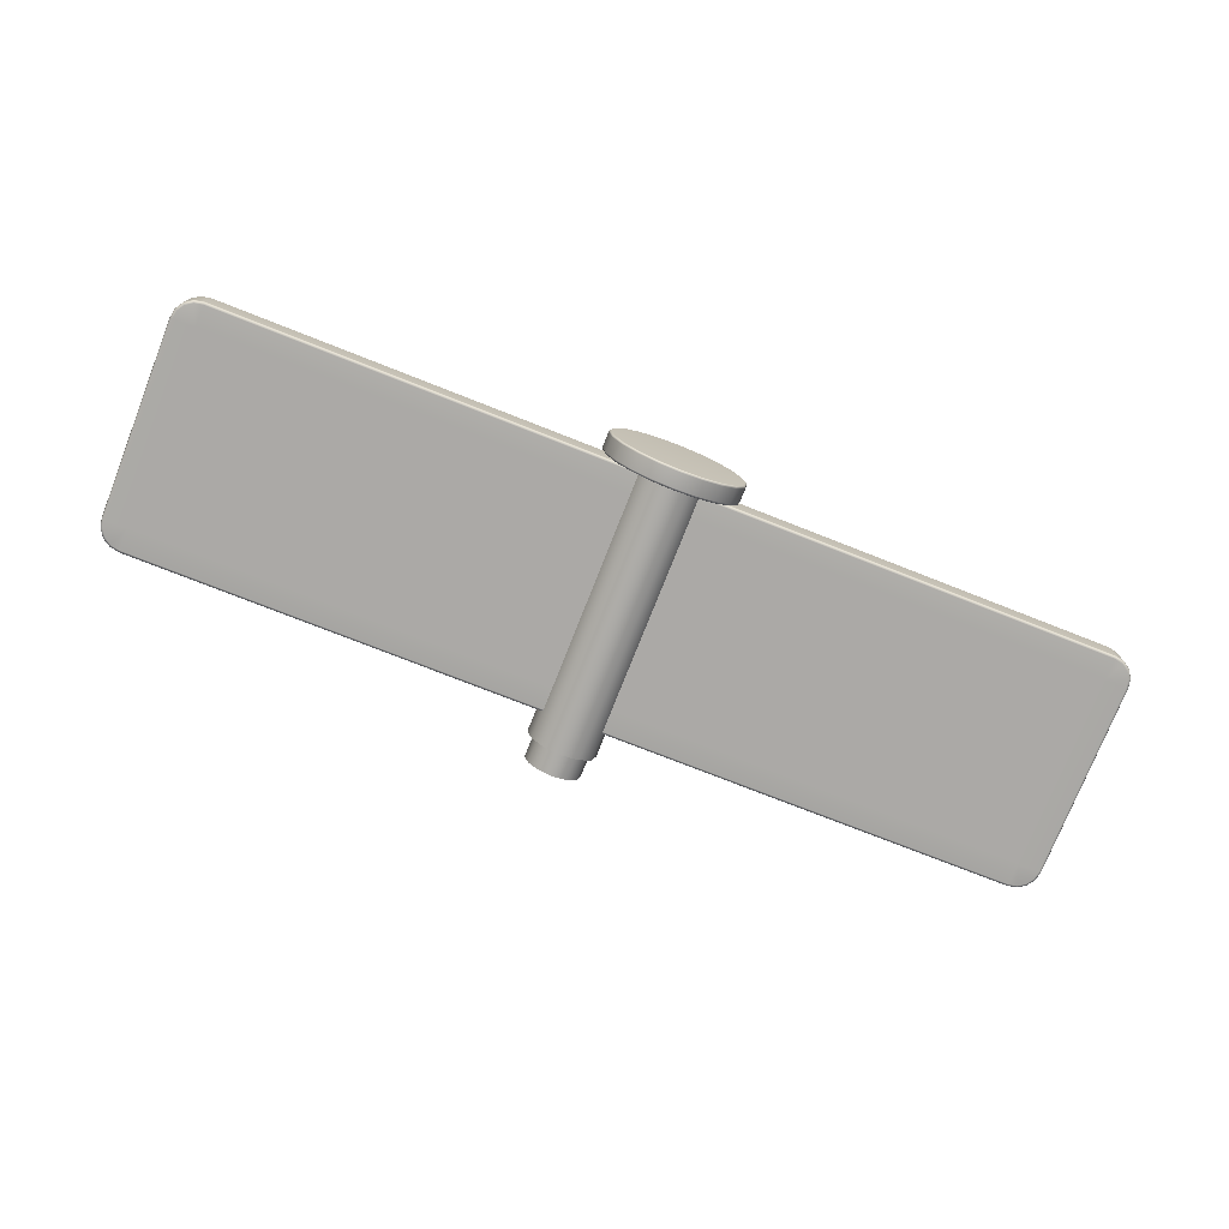
<metadata>
{"format":"obj","ext":"obj","renderer":"f3d","projection":"perspective","resolution":1024,"background":"white","views":[{"elev":-75.5,"azim":158.5,"up":"+Z"}]}
</metadata>
<code>
g Turnstile
v 0.2463 0.3464 -0.4265
v -2.333e-17 4.272 -0.4925
v -2.333e-17 0.3464 -0.4925
v 0.2463 4.272 -0.4265
v 0.4265 0.3464 -0.2463
v 0.4265 4.272 -0.2463
v 0.4925 0.3464 0
v 0.4925 4.272 0
v 0.4265 0.3464 0.2463
v 0.4265 4.272 0.2463
v 0.2463 0.3464 0.4265
v 0.2463 4.272 0.4265
v -2.333e-17 0.3464 0.4925
v -2.333e-17 4.272 0.4925
v -2.333e-17 0.3464 -0.4925
v -2.333e-17 4.272 -0.4925
v -0.2463 4.272 -0.4265
v -0.2463 0.3464 -0.4265
v -0.4265 4.272 -0.2463
v -0.4265 0.3464 -0.2463
v -0.4925 4.272 0
v -0.4925 0.3464 0
v -0.4265 4.272 0.2463
v -0.4265 0.3464 0.2463
v -0.2463 4.272 0.4265
v -0.2463 0.3464 0.4265
v -2.333e-17 4.272 0.4925
v -2.333e-17 0.3464 0.4925
v 0.5649 4.279 -0.7775
v 0.2942 4.257 -0.9055
v 0.5596 4.257 -0.7702
v 0.297 4.279 -0.914
v 2.767e-16 4.257 -0.9521
v 0.297 4.495 -0.914
v 0.5649 4.495 -0.7775
v 0.5596 4.516 -0.7702
v 0.2942 4.516 -0.9055
v 5.781e-15 4.495 -0.9611
v -8.706e-11 4.516 -0.9521
v 1.001e-15 4.279 -0.9611
v -0.2942 4.257 -0.9055
v -0.297 4.495 -0.914
v -0.2942 4.516 -0.9055
v -0.297 4.279 -0.914
v -0.5596 4.257 -0.7702
v -0.5649 4.495 -0.7775
v -0.5596 4.516 -0.7702
v -0.5649 4.279 -0.7775
v -0.7702 4.257 -0.5596
v -0.7775 4.495 -0.5649
v -0.7702 4.516 -0.5596
v -0.7775 4.279 -0.5649
v -0.9055 4.257 -0.2942
v -0.914 4.495 -0.297
v -0.9055 4.516 -0.2942
v -0.914 4.279 -0.297
v -0.9521 4.257 0
v -0.9611 4.495 0
v -0.9521 4.516 0
v -0.9611 4.279 0
v -0.9055 4.257 0.2942
v -0.914 4.495 0.297
v -0.9055 4.516 0.2942
v -0.914 4.279 0.297
v -0.7702 4.257 0.5596
v -0.7775 4.495 0.5649
v -0.7702 4.516 0.5596
v -0.7775 4.279 0.5649
v -0.5596 4.257 0.7702
v -0.5649 4.279 0.7775
v -0.5649 4.495 0.7775
v -0.5596 4.516 0.7702
v -0.5649 4.279 0.7775
v -0.2942 4.257 0.9055
v -0.5596 4.257 0.7702
v -0.297 4.279 0.914
v -2.982e-08 4.257 0.9521
v -0.297 4.495 0.914
v -0.5649 4.495 0.7775
v -0.5596 4.516 0.7702
v -0.2942 4.516 0.9055
v -2.864e-08 4.495 0.9611
v -2.978e-08 4.516 0.9521
v -2.864e-08 4.279 0.9611
v 0.2942 4.257 0.9055
v 0.297 4.495 0.914
v 0.2942 4.516 0.9055
v 0.297 4.279 0.914
v 0.5596 4.257 0.7702
v 0.5649 4.495 0.7775
v 0.5596 4.516 0.7702
v 0.5649 4.279 0.7775
v 0.7702 4.257 0.5596
v 0.7775 4.495 0.5649
v 0.7702 4.516 0.5596
v 0.7775 4.279 0.5649
v 0.9055 4.257 0.2942
v 0.914 4.495 0.297
v 0.9055 4.516 0.2942
v 0.914 4.279 0.297
v 0.9521 4.257 -9.231e-09
v 0.9611 4.495 0
v 0.9521 4.516 -9.231e-09
v 0.9611 4.279 0
v 0.9055 4.257 -0.2942
v 0.914 4.495 -0.297
v 0.9055 4.516 -0.2942
v 0.914 4.279 -0.297
v 0.7702 4.257 -0.5596
v 0.7775 4.495 -0.5649
v 0.7702 4.516 -0.5596
v 0.7775 4.279 -0.5649
v 0.5596 4.257 -0.7702
v 0.5649 4.279 -0.7775
v 0.5649 4.495 -0.7775
v 0.5596 4.516 -0.7702
v 0.391 4.205 -0.2159
v 0.391 4.194 -0.2428
v 6.295 4.194 -0.2428
v 6.296 4.205 -0.2159
v 6.296 4.205 0.2159
v 0.391 4.205 0.2159
v 0.391 4.194 0.2428
v 6.295 4.194 0.2428
v 0.391 0.7363 0.2159
v 0.391 0.7475 0.2428
v 6.295 0.7475 0.2428
v 6.296 0.7363 0.2159
v 6.296 0.7363 -0.2159
v 0.391 0.7363 -0.2159
v 0.391 0.7475 -0.2428
v 6.295 0.7475 -0.2428
v 0.391 0.7744 -0.254
v 0.391 0.7475 -0.2428
v 6.295 0.7475 -0.2428
v 6.292 0.7744 -0.254
v 6.424 0.7732 -0.2428
v 0.391 1.083 -0.254
v 6.296 1.083 -0.254
v 6.296 3.858 -0.254
v 0.391 3.858 -0.254
v 6.414 0.7986 -0.254
v 6.533 0.8459 -0.2428
v 6.514 0.8654 -0.254
v 6.606 0.9548 -0.2428
v 6.581 0.9653 -0.254
v 6.632 1.084 -0.2428
v 6.605 1.087 -0.254
v 6.632 3.857 -0.2428
v 6.605 3.854 -0.254
v 6.606 3.986 -0.2428
v 6.581 3.976 -0.254
v 6.533 4.095 -0.2428
v 6.514 4.076 -0.254
v 6.424 4.168 -0.2428
v 6.414 4.142 -0.254
v 6.295 4.194 -0.2428
v 6.292 4.167 -0.254
v 0.391 4.194 -0.2428
v 0.391 4.167 -0.254
v 6.296 4.205 -0.2159
v 6.295 4.194 -0.2428
v 6.424 4.168 -0.2428
v 6.429 4.178 -0.2159
v 6.533 4.095 -0.2428
v 6.429 4.178 0.2159
v 6.296 4.205 0.2159
v 6.295 4.194 0.2428
v 6.424 4.168 0.2428
v 6.541 4.103 0.2159
v 6.533 4.095 0.2428
v 6.541 4.103 -0.2159
v 6.606 3.986 -0.2428
v 6.617 3.991 0.2159
v 6.606 3.986 0.2428
v 6.617 3.991 -0.2159
v 6.632 3.857 -0.2428
v 6.643 3.858 0.2159
v 6.632 3.857 0.2428
v 6.643 3.858 -0.2159
v 6.632 1.084 -0.2428
v 6.643 1.083 -0.2159
v 6.606 0.9548 -0.2428
v 6.643 1.083 0.2159
v 6.632 1.084 0.2428
v 6.617 0.9504 0.2159
v 6.606 0.9548 0.2428
v 6.617 0.9504 -0.2159
v 6.533 0.8459 -0.2428
v 6.541 0.8379 0.2159
v 6.533 0.8459 0.2428
v 6.541 0.8379 -0.2159
v 6.424 0.7732 -0.2428
v 6.429 0.7627 0.2159
v 6.424 0.7732 0.2428
v 6.429 0.7627 -0.2159
v 6.295 0.7475 -0.2428
v 6.296 0.7363 -0.2159
v 6.296 0.7363 0.2159
v 6.295 0.7475 0.2428
v 0.391 4.167 0.254
v 0.391 4.194 0.2428
v 6.295 4.194 0.2428
v 6.292 4.167 0.254
v 6.424 4.168 0.2428
v 0.391 3.858 0.254
v 6.296 3.858 0.254
v 6.296 1.083 0.254
v 0.391 1.083 0.254
v 6.414 4.142 0.254
v 6.533 4.095 0.2428
v 6.514 4.076 0.254
v 6.606 3.986 0.2428
v 6.581 3.976 0.254
v 6.632 3.857 0.2428
v 6.605 3.854 0.254
v 6.632 1.084 0.2428
v 6.605 1.087 0.254
v 6.606 0.9548 0.2428
v 6.581 0.9653 0.254
v 6.533 0.8459 0.2428
v 6.514 0.8654 0.254
v 6.424 0.7732 0.2428
v 6.414 0.7986 0.254
v 6.295 0.7475 0.2428
v 6.292 0.7744 0.254
v 0.391 0.7475 0.2428
v 0.391 0.7744 0.254
v -0.391 4.205 0.2159
v -0.391 4.194 0.2428
v -6.295 4.194 0.2428
v -6.296 4.205 0.2159
v -6.296 4.205 -0.2159
v -0.391 4.205 -0.2159
v -0.391 4.194 -0.2428
v -6.295 4.194 -0.2428
v -0.391 0.7363 -0.2159
v -0.391 0.7475 -0.2428
v -6.295 0.7475 -0.2428
v -6.296 0.7363 -0.2159
v -6.296 0.7363 0.2159
v -0.391 0.7363 0.2159
v -0.391 0.7475 0.2428
v -6.295 0.7475 0.2428
v -0.391 0.7744 0.254
v -0.391 0.7475 0.2428
v -6.295 0.7475 0.2428
v -6.292 0.7744 0.254
v -6.424 0.7732 0.2428
v -0.391 1.083 0.254
v -6.296 1.083 0.254
v -6.296 3.858 0.254
v -0.391 3.858 0.254
v -6.414 0.7986 0.254
v -6.533 0.8459 0.2428
v -6.514 0.8654 0.254
v -6.606 0.9548 0.2428
v -6.581 0.9653 0.254
v -6.632 1.084 0.2428
v -6.605 1.087 0.254
v -6.632 3.857 0.2428
v -6.605 3.854 0.254
v -6.606 3.986 0.2428
v -6.581 3.976 0.254
v -6.533 4.095 0.2428
v -6.514 4.076 0.254
v -6.424 4.168 0.2428
v -6.414 4.142 0.254
v -6.295 4.194 0.2428
v -6.292 4.167 0.254
v -0.391 4.194 0.2428
v -0.391 4.167 0.254
v -6.296 4.205 0.2159
v -6.295 4.194 0.2428
v -6.424 4.168 0.2428
v -6.429 4.178 0.2159
v -6.533 4.095 0.2428
v -6.429 4.178 -0.2159
v -6.296 4.205 -0.2159
v -6.295 4.194 -0.2428
v -6.424 4.168 -0.2428
v -6.541 4.103 -0.2159
v -6.533 4.095 -0.2428
v -6.541 4.103 0.2159
v -6.606 3.986 0.2428
v -6.617 3.991 -0.2159
v -6.606 3.986 -0.2428
v -6.617 3.991 0.2159
v -6.632 3.857 0.2428
v -6.643 3.858 -0.2159
v -6.632 3.857 -0.2428
v -6.643 3.858 0.2159
v -6.632 1.084 0.2428
v -6.643 1.083 0.2159
v -6.606 0.9548 0.2428
v -6.643 1.083 -0.2159
v -6.632 1.084 -0.2428
v -6.617 0.9504 -0.2159
v -6.606 0.9548 -0.2428
v -6.617 0.9504 0.2159
v -6.533 0.8459 0.2428
v -6.541 0.8379 -0.2159
v -6.533 0.8459 -0.2428
v -6.541 0.8379 0.2159
v -6.424 0.7732 0.2428
v -6.429 0.7627 -0.2159
v -6.424 0.7732 -0.2428
v -6.429 0.7627 0.2159
v -6.295 0.7475 0.2428
v -6.296 0.7363 0.2159
v -6.296 0.7363 -0.2159
v -6.295 0.7475 -0.2428
v -0.391 4.167 -0.254
v -0.391 4.194 -0.2428
v -6.295 4.194 -0.2428
v -6.292 4.167 -0.254
v -6.424 4.168 -0.2428
v -0.391 3.858 -0.254
v -6.296 3.858 -0.254
v -6.296 1.083 -0.254
v -0.391 1.083 -0.254
v -6.414 4.142 -0.254
v -6.533 4.095 -0.2428
v -6.514 4.076 -0.254
v -6.606 3.986 -0.2428
v -6.581 3.976 -0.254
v -6.632 3.857 -0.2428
v -6.605 3.854 -0.254
v -6.632 1.084 -0.2428
v -6.605 1.087 -0.254
v -6.606 0.9548 -0.2428
v -6.581 0.9653 -0.254
v -6.533 0.8459 -0.2428
v -6.514 0.8654 -0.254
v -6.424 0.7732 -0.2428
v -6.414 0.7986 -0.254
v -6.295 0.7475 -0.2428
v -6.292 0.7744 -0.254
v -0.391 0.7475 -0.2428
v -0.391 0.7744 -0.254
v 0.2002 1.526e-07 -0.3467
v 1.755e-16 0.3464 -0.4004
v 1.755e-16 1.526e-07 -0.4004
v 0.2002 0.3464 -0.3467
v 0.3467 1.526e-07 -0.2002
v 0.3467 0.3464 -0.2002
v 0.4004 1.526e-07 1.834e-16
v 0.4004 0.3464 1.834e-16
v 0.3467 1.526e-07 0.2002
v 0.3467 0.3464 0.2002
v 0.2002 1.526e-07 0.3467
v 0.2002 0.3464 0.3467
v -8.008e-17 1.526e-07 0.4004
v -8.008e-17 0.3464 0.4004
v 1.755e-16 1.526e-07 -0.4004
v 1.755e-16 0.3464 -0.4004
v -0.2002 0.3464 -0.3467
v -0.2002 1.526e-07 -0.3467
v -0.3467 0.3464 -0.2002
v -0.3467 1.526e-07 -0.2002
v -0.4004 0.3464 -1.834e-16
v -0.4004 1.526e-07 -1.834e-16
v -0.3467 0.3464 0.2002
v -0.3467 1.526e-07 0.2002
v -0.2002 0.3464 0.3467
v -0.2002 1.526e-07 0.3467
v -8.008e-17 0.3464 0.4004
v -8.008e-17 1.526e-07 0.4004
v -0.2463 0.3464 -0.4265
v 1.755e-16 0.3464 -0.4004
v -2.333e-17 0.3464 -0.4925
v -0.2002 0.3464 -0.3467
v 0.2002 0.3464 -0.3467
v -0.4265 0.3464 -0.2463
v 0.2463 0.3464 -0.4265
v -0.3467 0.3464 -0.2002
v 0.3467 0.3464 -0.2002
v -0.4925 0.3464 0
v 0.4265 0.3464 -0.2463
v -0.4004 0.3464 -1.834e-16
v 0.4004 0.3464 1.834e-16
v -0.4265 0.3464 0.2463
v 0.4925 0.3464 0
v -0.3467 0.3464 0.2002
v 0.3467 0.3464 0.2002
v -0.2463 0.3464 0.4265
v 0.4265 0.3464 0.2463
v -0.2002 0.3464 0.3467
v 0.2002 0.3464 0.3467
v -2.333e-17 0.3464 0.4925
v 0.2463 0.3464 0.4265
v -8.008e-17 0.3464 0.4004
v 0.9055 4.516 -0.2942
v 0.9521 4.516 -9.231e-09
v 0.9303 4.525 -3.152e-08
v 0.8848 4.525 -0.2875
v 0.7702 4.516 -0.5596
v 0.8848 4.525 0.2875
v 0.9055 4.516 0.2942
v 6.805e-15 4.525 0
v 0.7526 4.525 -0.5468
v 0.7526 4.525 0.5468
v 0.5468 4.525 -0.7526
v 0.5596 4.516 -0.7702
v 0.7702 4.516 0.5596
v 0.2942 4.516 -0.9055
v 0.5468 4.525 0.7526
v 0.5596 4.516 0.7702
v 0.2875 4.525 -0.8848
v -8.706e-11 4.516 -0.9521
v 0.2875 4.525 0.8848
v 0.2942 4.516 0.9055
v -2.973e-10 4.525 -0.9303
v -0.2942 4.516 -0.9055
v -3.253e-08 4.525 0.9303
v -2.978e-08 4.516 0.9521
v -0.2875 4.525 -0.8848
v -0.2875 4.525 0.8848
v -0.5468 4.525 -0.7526
v -0.5596 4.516 -0.7702
v -0.2942 4.516 0.9055
v -0.7702 4.516 -0.5596
v -0.5468 4.525 0.7526
v -0.5596 4.516 0.7702
v -0.7526 4.525 -0.5468
v -0.9055 4.516 -0.2942
v -0.7526 4.525 0.5468
v -0.7702 4.516 0.5596
v -0.8848 4.525 -0.2875
v -0.9521 4.516 0
v -0.8848 4.525 0.2875
v -0.9055 4.516 0.2942
v -0.9303 4.525 0
v 0.9055 4.257 0.2942
v 0.9521 4.257 -9.231e-09
v 0.9303 4.249 -3.152e-08
v 0.8848 4.249 0.2875
v 0.7702 4.257 0.5596
v 0.8848 4.249 -0.2875
v 0.9055 4.257 -0.2942
v 0.7526 4.249 0.5468
v 0.5596 4.257 0.7702
v -2.333e-17 4.249 0
v 0.7526 4.249 -0.5468
v 0.5468 4.249 0.7526
v 0.7702 4.257 -0.5596
v 0.2942 4.257 0.9055
v 0.5468 4.249 -0.7526
v 0.5596 4.257 -0.7702
v 0.2875 4.249 0.8848
v -2.982e-08 4.257 0.9521
v 0.2875 4.249 -0.8848
v 0.2942 4.257 -0.9055
v -3.268e-08 4.249 0.9303
v -0.2942 4.257 0.9055
v -2.333e-17 4.249 -0.9303
v 2.767e-16 4.257 -0.9521
v -0.2875 4.249 0.8848
v -0.2875 4.249 -0.8848
v -0.5468 4.249 0.7526
v -0.5596 4.257 0.7702
v -0.2942 4.257 -0.9055
v -0.7702 4.257 0.5596
v -0.5468 4.249 -0.7526
v -0.5596 4.257 -0.7702
v -0.7526 4.249 0.5468
v -0.9055 4.257 0.2942
v -0.7526 4.249 -0.5468
v -0.7702 4.257 -0.5596
v -0.8848 4.249 0.2875
v -0.9521 4.257 0
v -0.8848 4.249 -0.2875
v -0.9055 4.257 -0.2942
v -0.9303 4.249 0
g Turnstile_0
f 3 2 1
f 2 4 1
f 1 4 5
f 4 6 5
f 5 6 7
f 6 8 7
f 7 8 9
f 8 10 9
f 9 10 11
f 10 12 11
f 11 12 13
f 12 14 13
f 17 16 15
f 18 17 15
f 19 17 18
f 20 19 18
f 21 19 20
f 22 21 20
f 23 21 22
f 24 23 22
f 25 23 24
f 26 25 24
f 27 25 26
f 28 27 26
f 31 30 29
f 30 32 29
f 30 33 32
f 32 34 29
f 34 35 29
f 35 34 36
f 34 37 36
f 34 38 37
f 38 34 32
f 38 39 37
f 33 40 32
f 40 38 32
f 33 41 40
f 38 42 39
f 42 38 40
f 42 43 39
f 41 44 40
f 44 42 40
f 41 45 44
f 42 46 43
f 46 42 44
f 46 47 43
f 45 48 44
f 48 46 44
f 45 49 48
f 46 50 47
f 50 46 48
f 50 51 47
f 49 52 48
f 52 50 48
f 49 53 52
f 50 54 51
f 54 50 52
f 54 55 51
f 53 56 52
f 56 54 52
f 53 57 56
f 54 58 55
f 58 54 56
f 58 59 55
f 57 60 56
f 60 58 56
f 57 61 60
f 58 62 59
f 62 58 60
f 62 63 59
f 61 64 60
f 64 62 60
f 61 65 64
f 62 66 63
f 66 62 64
f 66 67 63
f 65 68 64
f 68 66 64
f 65 69 68
f 69 70 68
f 70 71 68
f 71 66 68
f 66 71 67
f 71 72 67
f 75 74 73
f 74 76 73
f 74 77 76
f 76 78 73
f 78 79 73
f 79 78 80
f 78 81 80
f 78 82 81
f 82 78 76
f 82 83 81
f 77 84 76
f 84 82 76
f 77 85 84
f 82 86 83
f 86 82 84
f 86 87 83
f 85 88 84
f 88 86 84
f 85 89 88
f 86 90 87
f 90 86 88
f 90 91 87
f 89 92 88
f 92 90 88
f 89 93 92
f 90 94 91
f 94 90 92
f 94 95 91
f 93 96 92
f 96 94 92
f 93 97 96
f 94 98 95
f 98 94 96
f 98 99 95
f 97 100 96
f 100 98 96
f 97 101 100
f 98 102 99
f 102 98 100
f 102 103 99
f 101 104 100
f 104 102 100
f 104 101 105
f 103 102 106
f 106 102 104
f 107 103 106
f 108 104 105
f 108 106 104
f 105 109 108
f 106 110 107
f 110 106 108
f 110 111 107
f 109 112 108
f 112 110 108
f 109 113 112
f 113 114 112
f 114 115 112
f 115 110 112
f 110 115 111
f 115 116 111
f 119 118 117
f 120 119 117
f 121 120 117
f 122 121 117
f 121 122 123
f 124 121 123
f 127 126 125
f 128 127 125
f 129 128 125
f 130 129 125
f 129 130 131
f 132 129 131
f 135 134 133
f 136 135 133
f 137 135 136
f 133 138 136
f 138 139 136
f 140 139 138
f 141 140 138
f 142 137 136
f 136 139 142
f 137 142 143
f 142 144 143
f 139 144 142
f 143 144 145
f 144 146 145
f 146 144 139
f 145 146 147
f 146 148 147
f 148 146 139
f 147 148 149
f 150 148 139
f 148 150 149
f 140 150 139
f 151 149 150
f 152 151 150
f 152 150 140
f 151 152 153
f 152 154 153
f 154 152 140
f 153 154 155
f 154 156 155
f 156 154 140
f 155 156 157
f 158 156 140
f 156 158 157
f 158 140 141
f 157 158 159
f 160 158 141
f 158 160 159
f 163 162 161
f 164 163 161
f 165 163 164
f 166 164 161
f 167 166 161
f 166 167 168
f 169 166 168
f 170 166 169
f 166 170 164
f 171 170 169
f 172 165 164
f 170 172 164
f 173 165 172
f 174 170 171
f 170 174 172
f 175 174 171
f 176 173 172
f 174 176 172
f 173 176 177
f 174 175 178
f 174 178 176
f 175 179 178
f 176 180 177
f 178 180 176
f 181 177 180
f 182 181 180
f 180 178 182
f 183 181 182
f 184 178 179
f 178 184 182
f 185 184 179
f 186 184 185
f 184 186 182
f 187 186 185
f 188 183 182
f 186 188 182
f 189 183 188
f 190 186 187
f 186 190 188
f 191 190 187
f 192 189 188
f 190 192 188
f 193 189 192
f 194 190 191
f 190 194 192
f 195 194 191
f 196 193 192
f 194 196 192
f 193 196 197
f 196 198 197
f 199 198 196
f 194 199 196
f 194 195 199
f 195 200 199
f 203 202 201
f 204 203 201
f 205 203 204
f 201 206 204
f 206 207 204
f 208 207 206
f 209 208 206
f 210 205 204
f 204 207 210
f 211 205 210
f 212 211 210
f 210 207 212
f 213 211 212
f 214 213 212
f 212 207 214
f 213 214 215
f 214 216 215
f 214 207 216
f 217 215 216
f 216 207 218
f 218 217 216
f 207 208 218
f 219 217 218
f 220 219 218
f 218 208 220
f 221 219 220
f 222 221 220
f 208 222 220
f 223 221 222
f 224 223 222
f 224 222 208
f 223 224 225
f 226 224 208
f 224 226 225
f 226 208 209
f 225 226 227
f 228 226 209
f 226 228 227
f 231 230 229
f 232 231 229
f 233 232 229
f 234 233 229
f 233 234 235
f 236 233 235
f 239 238 237
f 240 239 237
f 241 240 237
f 242 241 237
f 241 242 243
f 244 241 243
f 247 246 245
f 248 247 245
f 249 247 248
f 245 250 248
f 250 251 248
f 252 251 250
f 253 252 250
f 254 249 248
f 248 251 254
f 249 254 255
f 254 256 255
f 251 256 254
f 255 256 257
f 256 258 257
f 258 256 251
f 257 258 259
f 258 260 259
f 260 258 251
f 259 260 261
f 262 260 251
f 260 262 261
f 252 262 251
f 263 261 262
f 264 263 262
f 264 262 252
f 263 264 265
f 264 266 265
f 266 264 252
f 265 266 267
f 266 268 267
f 268 266 252
f 267 268 269
f 270 268 252
f 268 270 269
f 270 252 253
f 269 270 271
f 272 270 253
f 270 272 271
f 275 274 273
f 276 275 273
f 277 275 276
f 278 276 273
f 279 278 273
f 278 279 280
f 281 278 280
f 282 278 281
f 278 282 276
f 283 282 281
f 284 277 276
f 282 284 276
f 285 277 284
f 286 282 283
f 282 286 284
f 287 286 283
f 288 285 284
f 286 288 284
f 285 288 289
f 286 287 290
f 286 290 288
f 287 291 290
f 288 292 289
f 290 292 288
f 293 289 292
f 294 293 292
f 292 290 294
f 295 293 294
f 296 290 291
f 290 296 294
f 297 296 291
f 298 296 297
f 296 298 294
f 299 298 297
f 300 295 294
f 298 300 294
f 301 295 300
f 302 298 299
f 298 302 300
f 303 302 299
f 304 301 300
f 302 304 300
f 305 301 304
f 306 302 303
f 302 306 304
f 307 306 303
f 308 305 304
f 306 308 304
f 305 308 309
f 308 310 309
f 311 310 308
f 306 311 308
f 306 307 311
f 307 312 311
f 315 314 313
f 316 315 313
f 317 315 316
f 313 318 316
f 318 319 316
f 320 319 318
f 321 320 318
f 322 317 316
f 316 319 322
f 323 317 322
f 324 323 322
f 322 319 324
f 325 323 324
f 326 325 324
f 324 319 326
f 325 326 327
f 326 328 327
f 326 319 328
f 329 327 328
f 328 319 330
f 330 329 328
f 319 320 330
f 331 329 330
f 332 331 330
f 330 320 332
f 333 331 332
f 334 333 332
f 320 334 332
f 335 333 334
f 336 335 334
f 336 334 320
f 335 336 337
f 338 336 320
f 336 338 337
f 338 320 321
f 337 338 339
f 340 338 321
f 338 340 339
f 343 342 341
f 342 344 341
f 341 344 345
f 344 346 345
f 345 346 347
f 346 348 347
f 347 348 349
f 348 350 349
f 349 350 351
f 350 352 351
f 351 352 353
f 352 354 353
f 357 356 355
f 358 357 355
f 359 357 358
f 360 359 358
f 361 359 360
f 362 361 360
f 363 361 362
f 364 363 362
f 365 363 364
f 366 365 364
f 367 365 366
f 368 367 366
f 371 370 369
f 370 372 369
f 373 370 371
f 369 372 374
f 375 373 371
f 372 376 374
f 377 373 375
f 374 376 378
f 379 377 375
f 376 380 378
f 381 377 379
f 378 380 382
f 383 381 379
f 380 384 382
f 385 381 383
f 382 384 386
f 387 385 383
f 384 388 386
f 389 385 387
f 386 388 390
f 391 389 387
f 388 392 390
f 392 389 391
f 390 392 391
f 395 394 393
f 396 395 393
f 393 397 396
f 394 395 398
f 399 394 398
f 396 400 395
f 395 400 398
f 397 401 396
f 401 400 396
f 398 400 402
f 399 398 402
f 403 400 401
f 397 404 401
f 404 403 401
f 405 399 402
f 404 406 403
f 405 402 407
f 402 400 407
f 408 405 407
f 406 409 403
f 409 400 403
f 406 410 409
f 408 407 411
f 407 400 411
f 412 408 411
f 410 413 409
f 413 400 409
f 410 414 413
f 412 411 415
f 411 400 415
f 416 412 415
f 417 400 413
f 414 417 413
f 415 400 418
f 416 415 418
f 419 400 417
f 414 420 417
f 420 419 417
f 421 416 418
f 420 422 419
f 421 418 423
f 418 400 423
f 424 421 423
f 422 425 419
f 425 400 419
f 422 426 425
f 424 423 427
f 423 400 427
f 428 424 427
f 426 429 425
f 429 400 425
f 426 430 429
f 428 427 431
f 427 400 431
f 432 428 431
f 433 400 429
f 430 433 429
f 431 400 433
f 432 431 433
f 430 432 433
f 436 435 434
f 437 436 434
f 437 434 438
f 435 436 439
f 440 435 439
f 441 437 438
f 441 438 442
f 437 443 436
f 436 443 439
f 441 443 437
f 439 443 444
f 439 444 440
f 445 443 441
f 445 441 442
f 444 446 440
f 445 442 447
f 444 448 446
f 444 443 448
f 448 449 446
f 450 445 447
f 450 443 445
f 450 447 451
f 448 452 449
f 448 443 452
f 452 453 449
f 454 450 451
f 454 443 450
f 454 451 455
f 452 456 453
f 452 443 456
f 456 457 453
f 458 454 455
f 458 443 454
f 456 443 459
f 456 459 457
f 460 443 458
f 458 455 461
f 460 458 461
f 459 462 457
f 460 461 463
f 459 464 462
f 459 443 464
f 464 465 462
f 466 460 463
f 466 443 460
f 466 463 467
f 464 468 465
f 464 443 468
f 468 469 465
f 470 466 467
f 470 443 466
f 470 467 471
f 468 472 469
f 468 443 472
f 472 473 469
f 474 471 473
f 474 470 471
f 474 443 470
f 472 443 474
f 472 474 473

</code>
